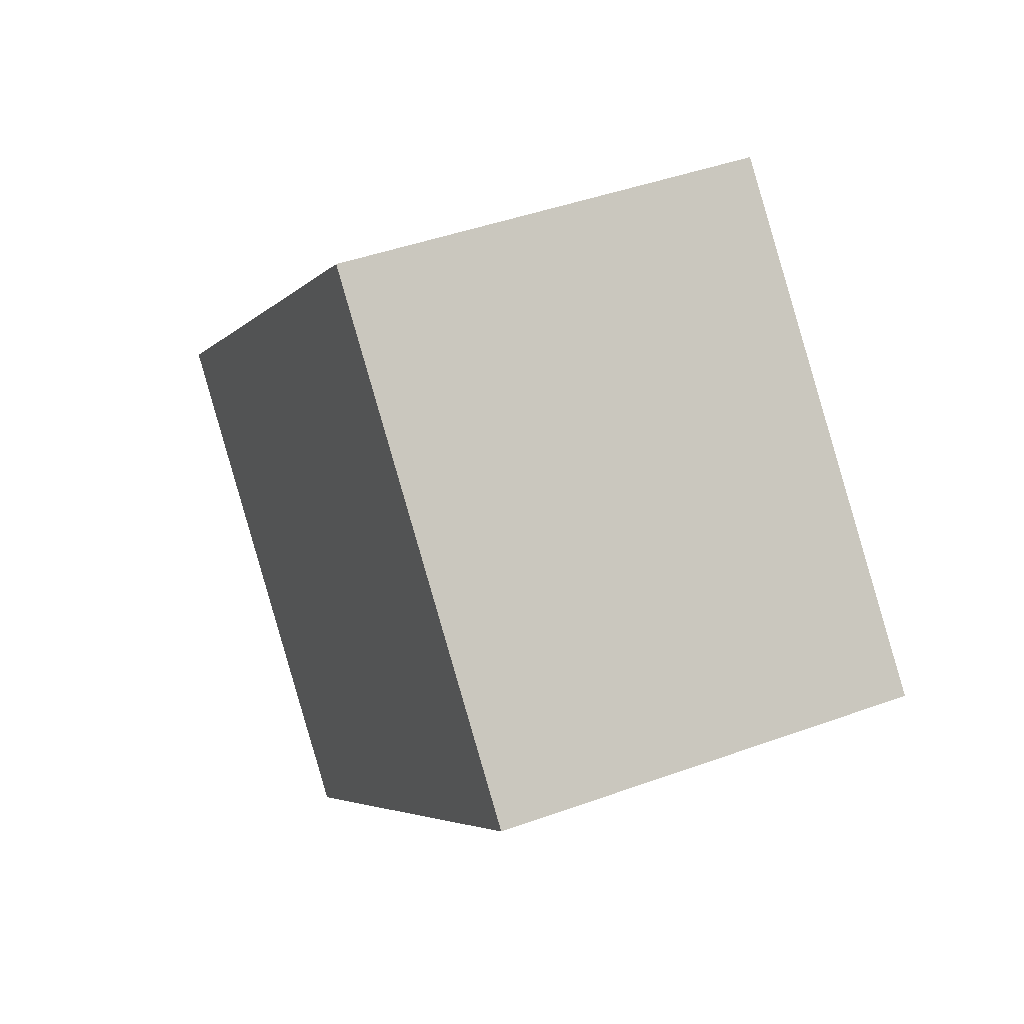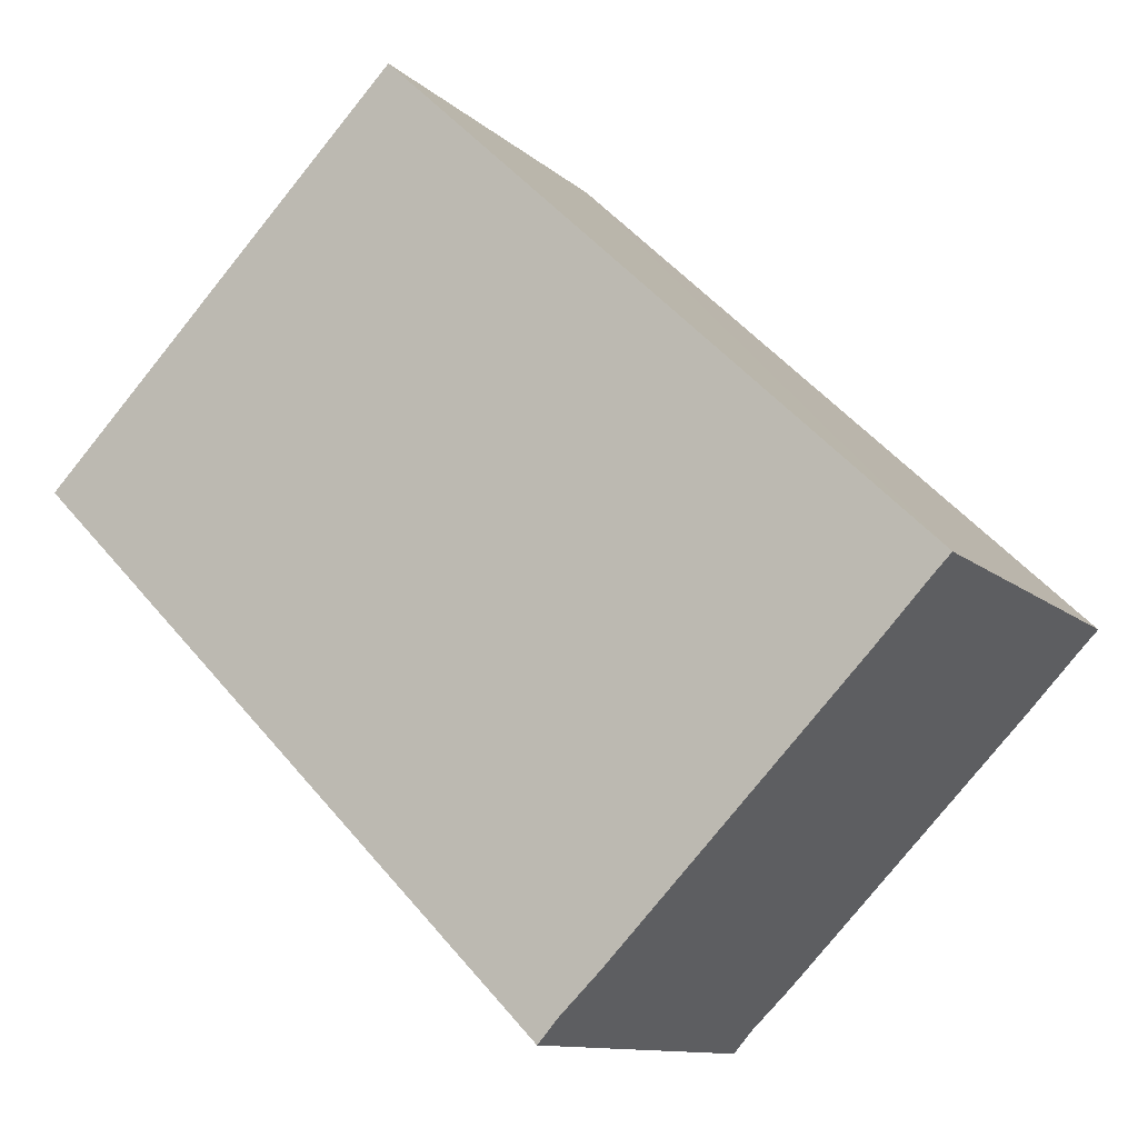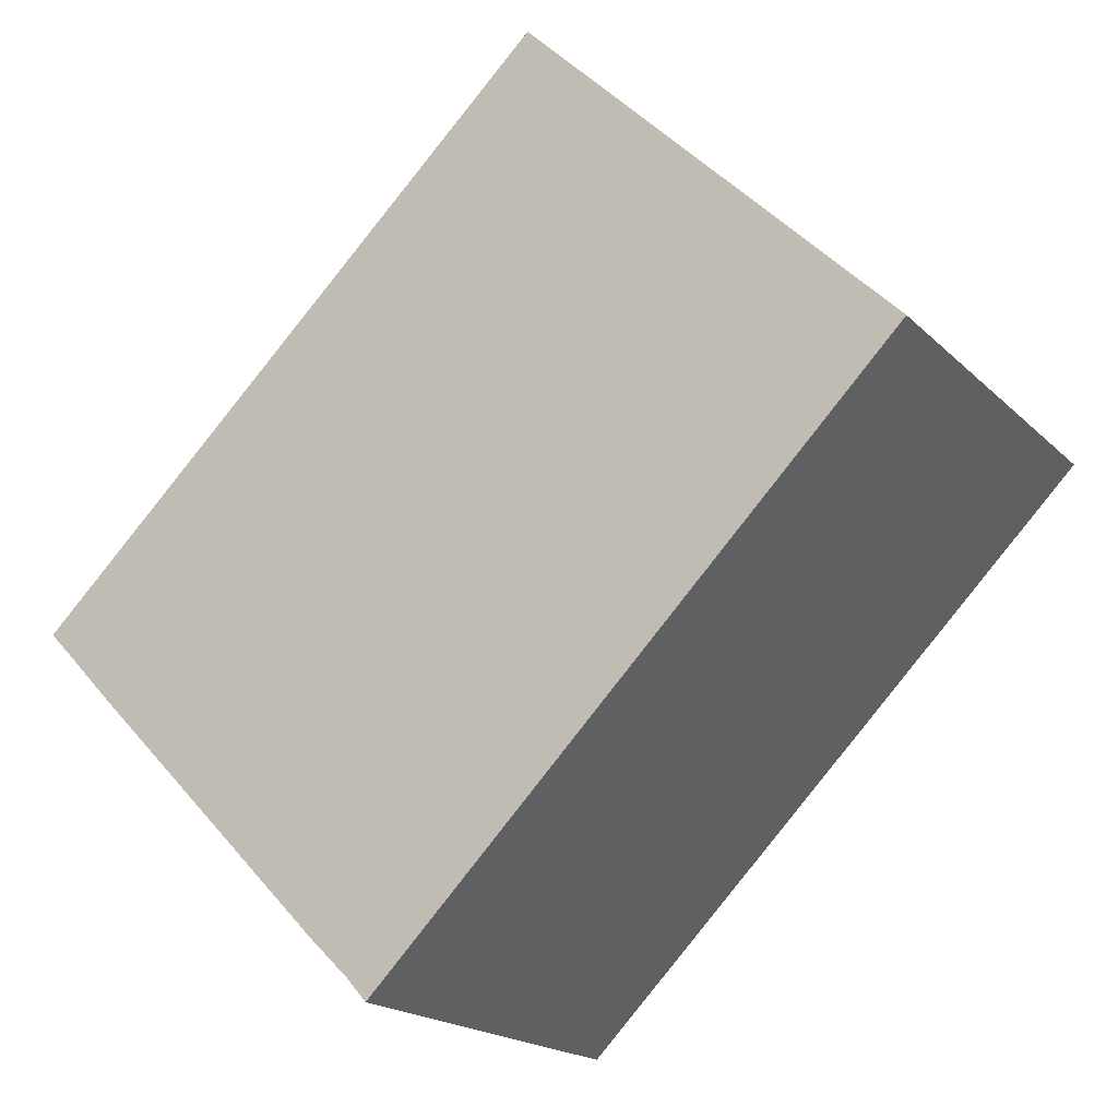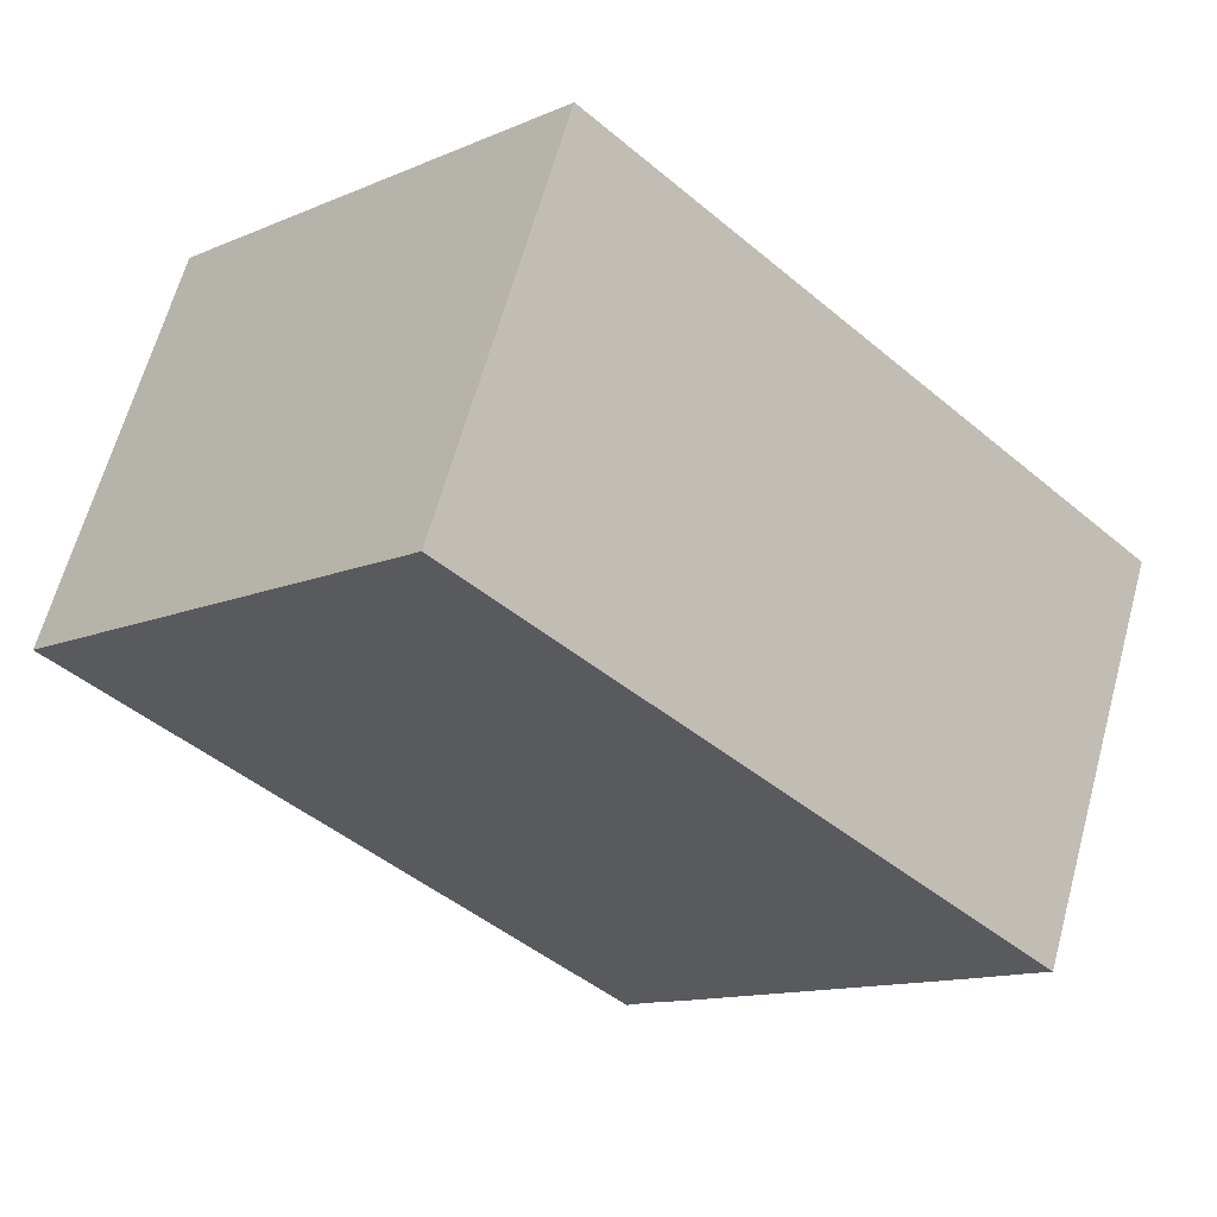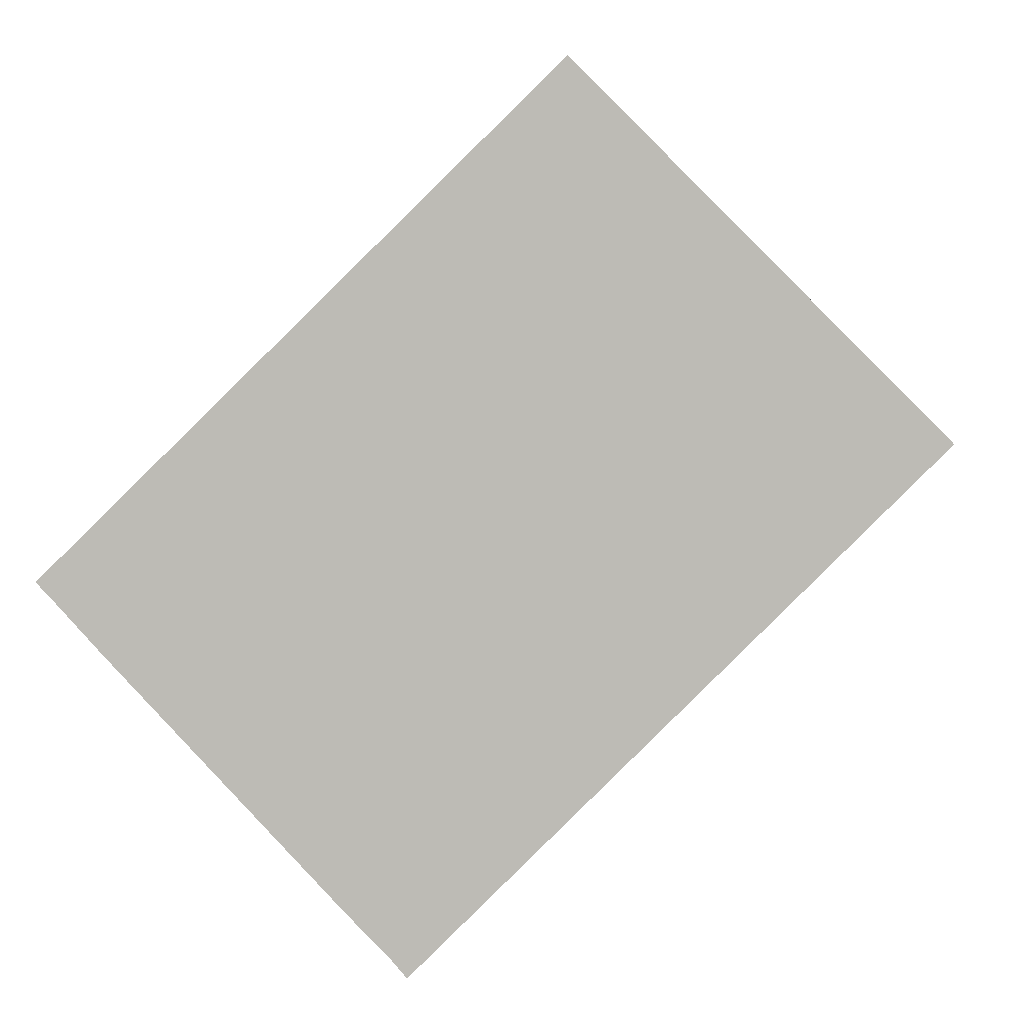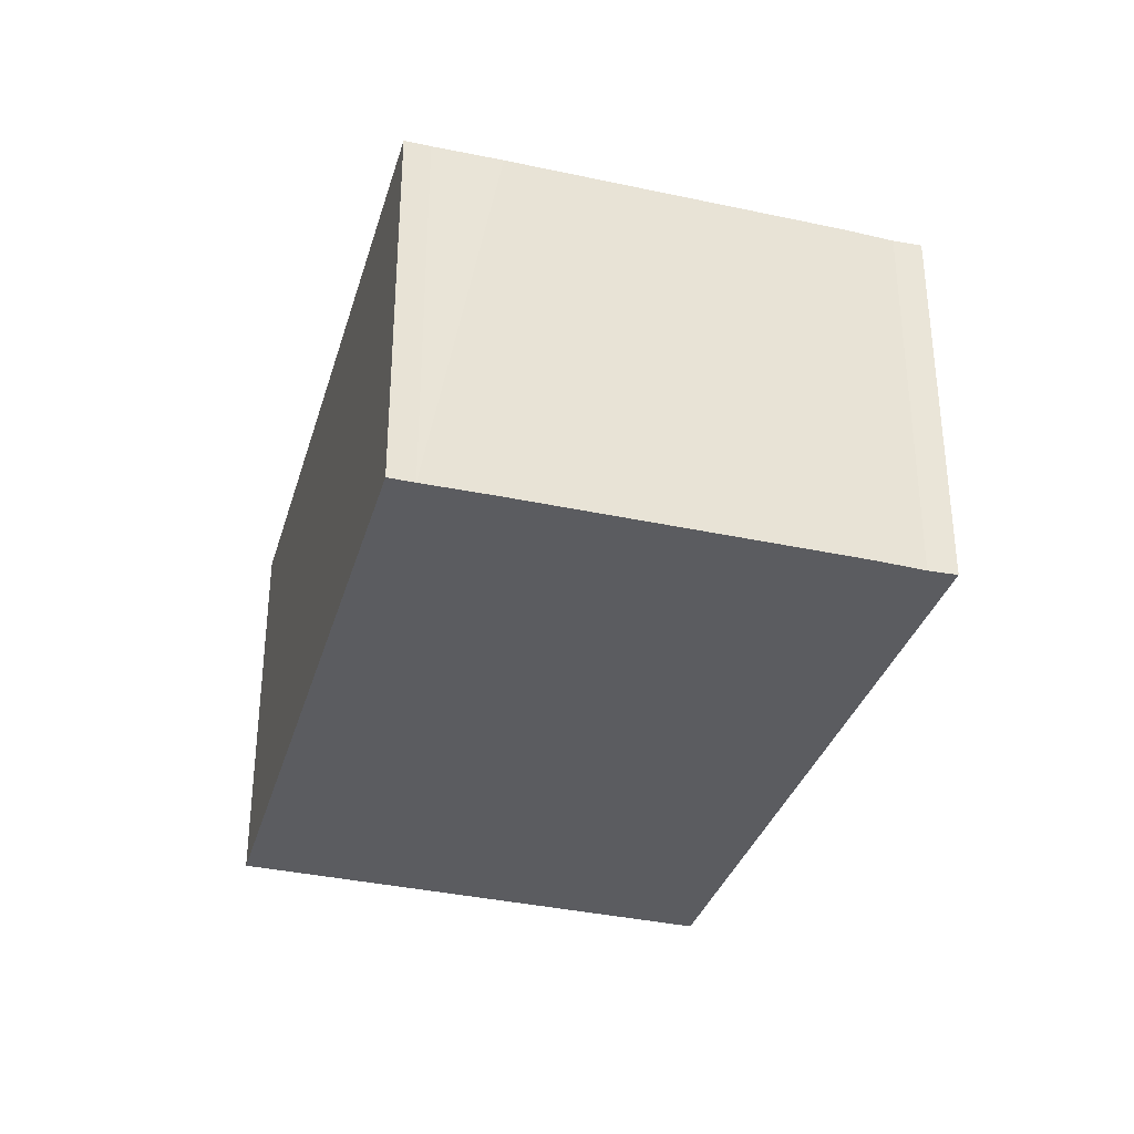
<metadata>
{"format":"obj","ext":"obj","renderer":"f3d","projection":"perspective","resolution":1024,"background":"white","views":[{"elev":43.4,"azim":-113.3,"up":"+Z"},{"elev":-11.2,"azim":27.1,"up":"+Z"},{"elev":-18.5,"azim":-150.1,"up":"+Z"},{"elev":63.8,"azim":15.3,"up":"+Z"},{"elev":3.3,"azim":-171.7,"up":"+Z"},{"elev":-35.1,"azim":118.2,"up":"+Y"}]}
</metadata>
<code>
v  7.377 3.419 -1.348
v  5.433 3.419 0.831
v  7.538 3.419 -1.184
v  3.07 3.419 3.094
v  0 3.419 2.094e-16
v  6.96 3.419 -1.789
v  4.889 3.419 -3.913
v  4.562 3.419 -4.229
v  4.393 3.419 -4.42
v  7.538 7.25e-17 -1.184
v  7.377 8.254e-17 -1.348
v  4.889 2.396e-16 -3.913
v  6.96 1.095e-16 -1.789
v  4.562 2.59e-16 -4.229
v  4.393 2.706e-16 -4.42
v  0 0 0
v  3.07 -1.895e-16 3.094
v  5.433 -5.088e-17 0.831
g defaultobject
f 1 2 3
f 2 1 4
f 4 1 5
f 5 1 6
f 5 6 7
f 5 7 8
f 5 8 9
f 10 1 3
f 1 10 11
f 11 6 1
f 6 11 7
f 7 11 12
f 12 11 13
f 12 8 7
f 8 12 14
f 14 9 8
f 9 14 15
f 15 5 9
f 5 15 16
f 16 4 5
f 4 16 17
f 2 10 3
f 10 2 4
f 10 4 18
f 18 4 17
f 18 11 10
f 11 18 13
f 13 18 12
f 12 18 14
f 14 18 17
f 14 17 15
f 15 17 16

</code>
